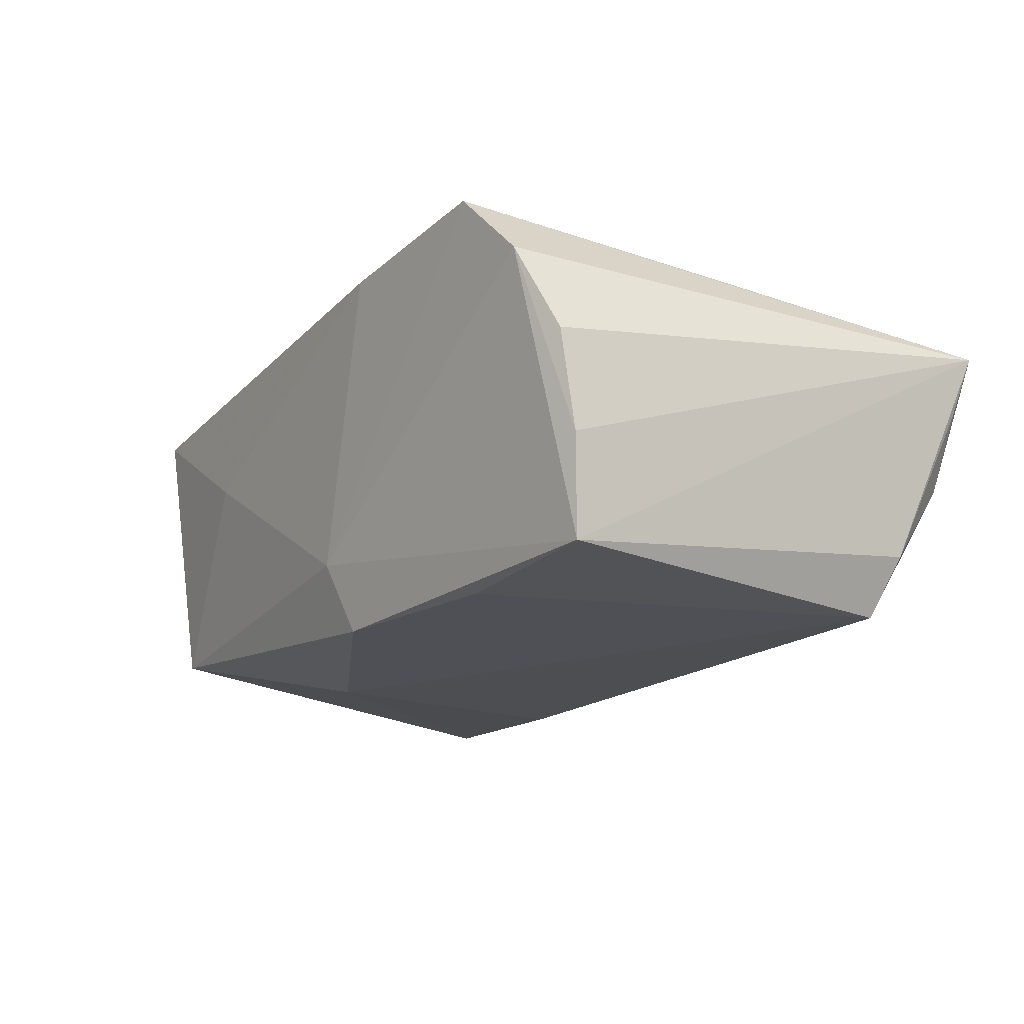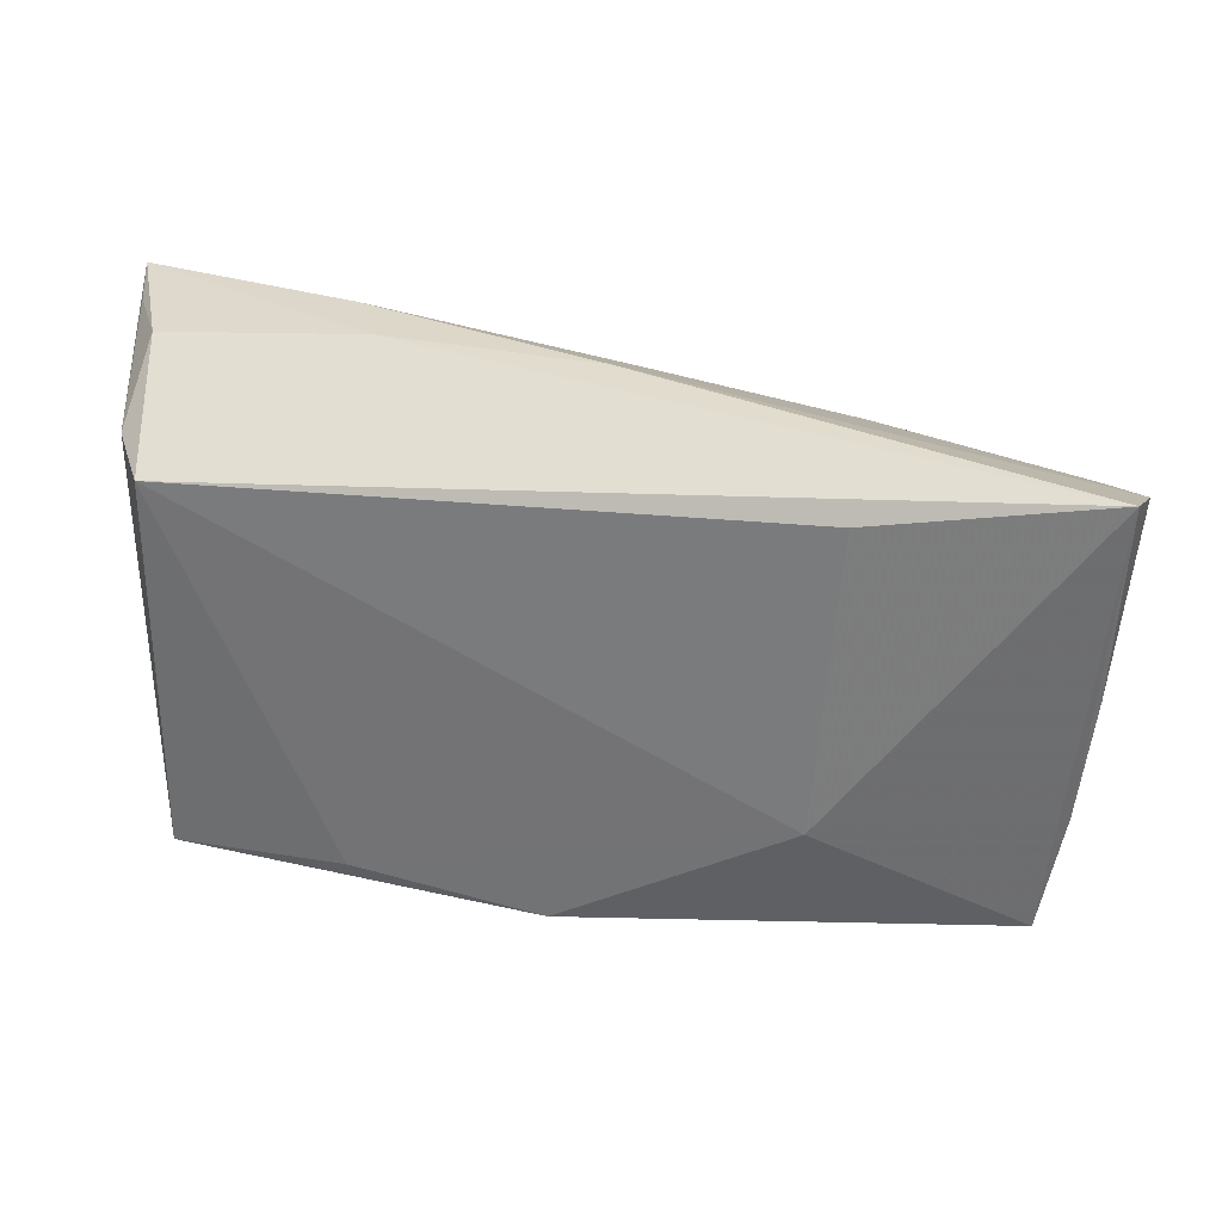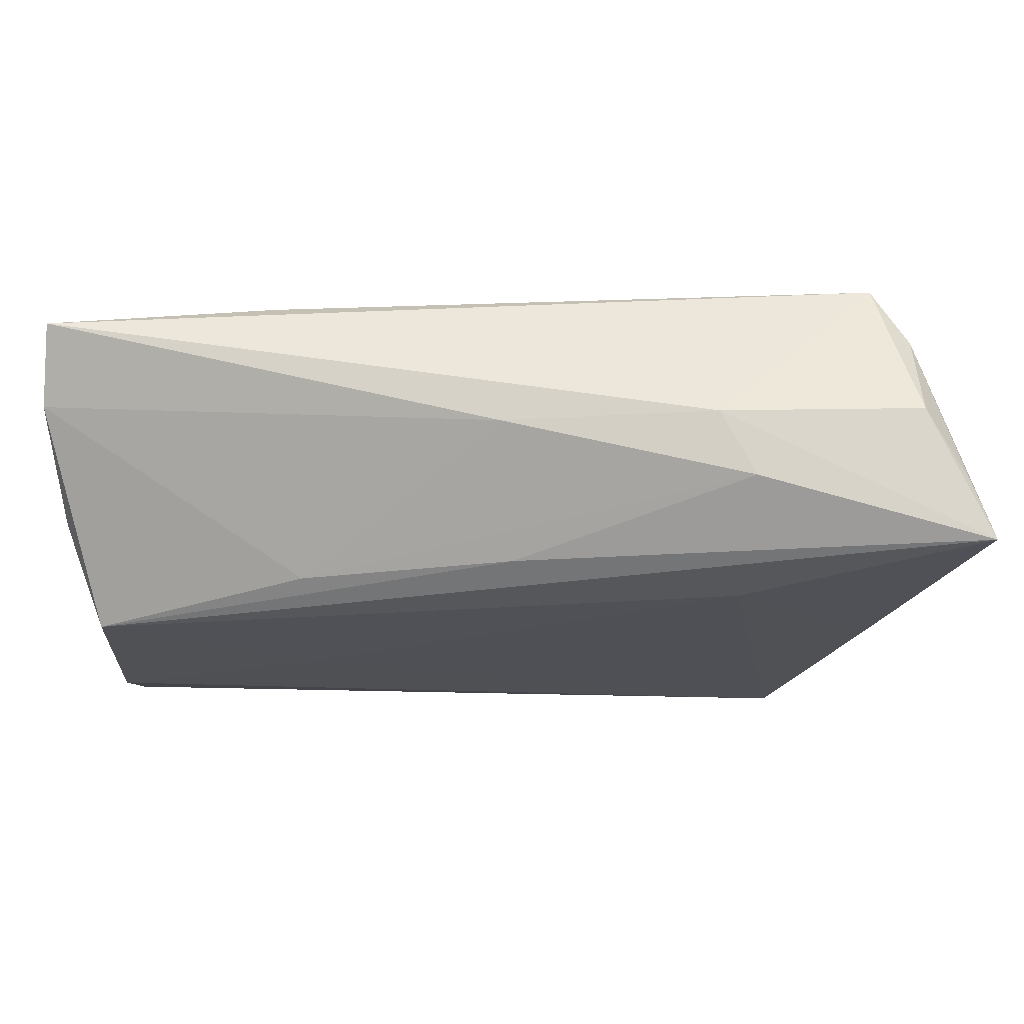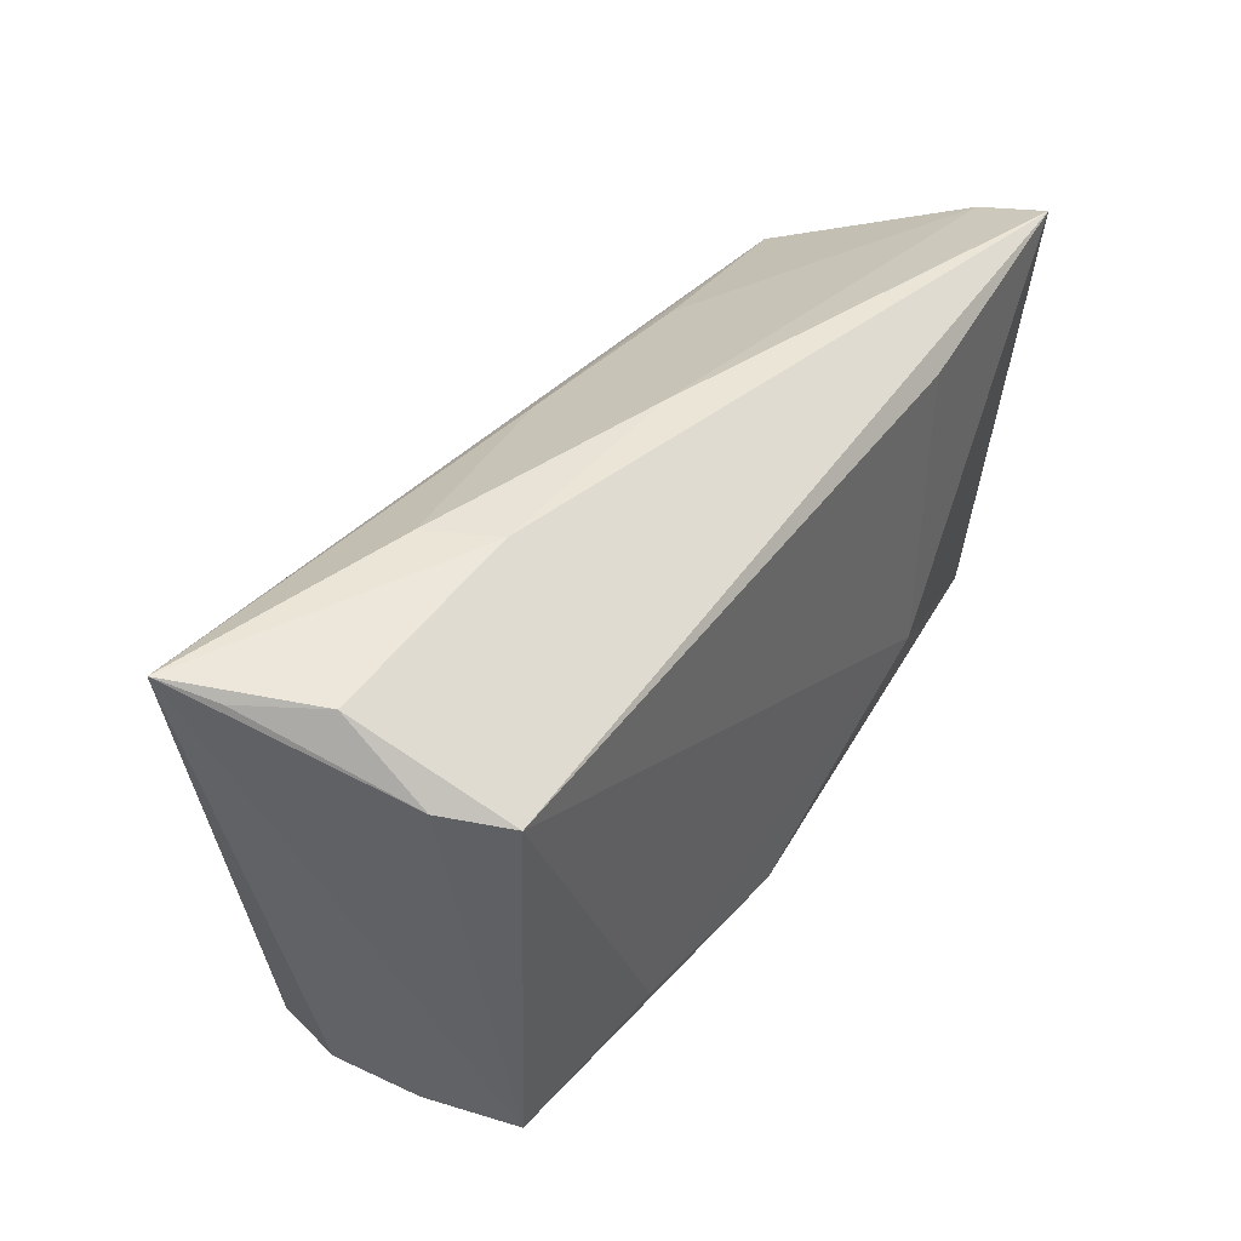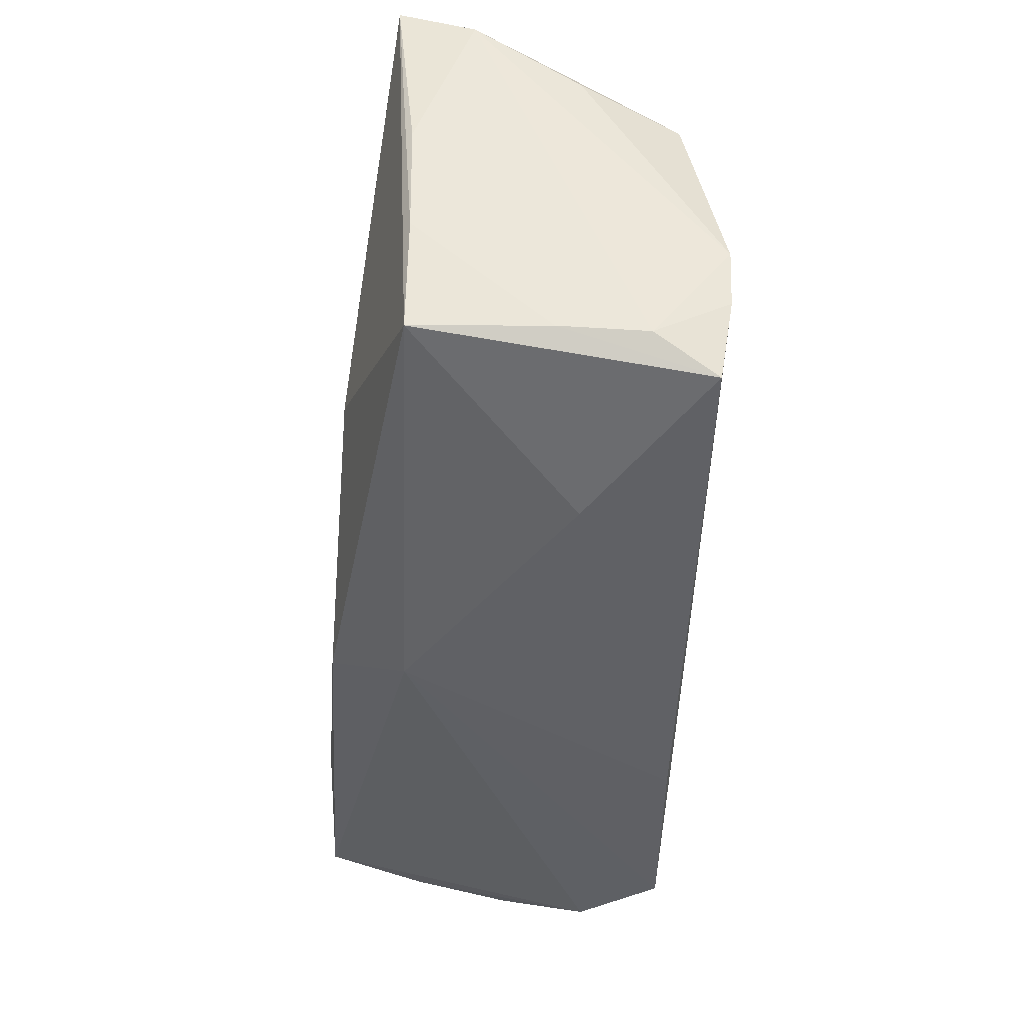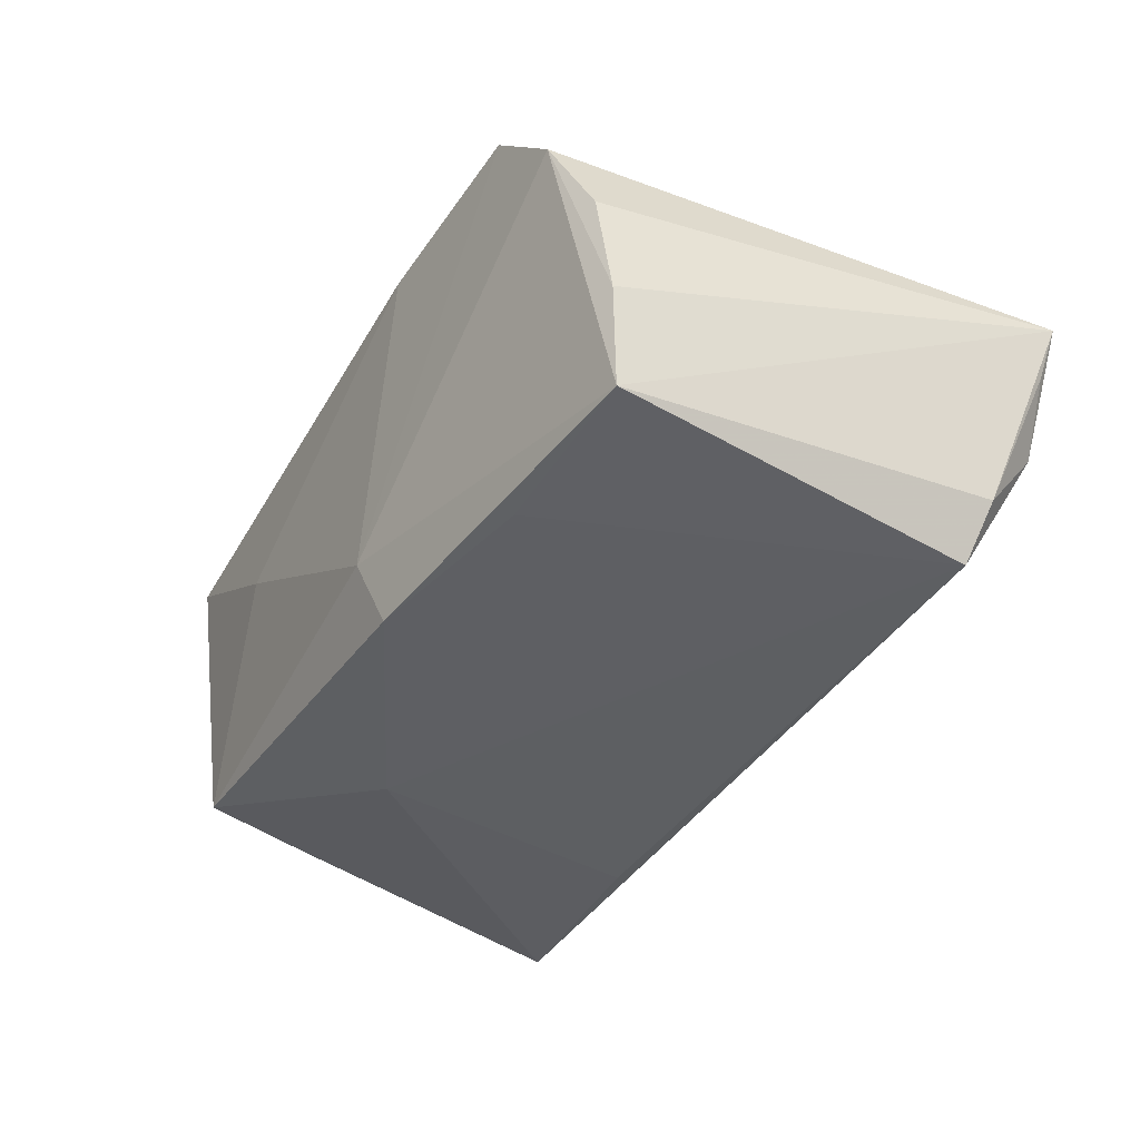
<metadata>
{"format":"obj","ext":"obj","renderer":"f3d","projection":"perspective","resolution":1024,"background":"white","views":[{"elev":-19.3,"azim":54.3,"up":"+Z"},{"elev":31.7,"azim":-166.8,"up":"+Y"},{"elev":78.6,"azim":-1.4,"up":"+Y"},{"elev":44.8,"azim":126.2,"up":"+Y"},{"elev":-45.4,"azim":-94.5,"up":"+Y"},{"elev":-41.9,"azim":57.1,"up":"+Z"}]}
</metadata>
<code>
v -0.05294 -0.0103 0.02162
v -0.05255 -0.00774 -0.01404
v 0.02858 0.0341 0.004403
v -0.05146 0.01494 0.01761
v -0.04968 -0.02761 0.01986
v -0.001269 0.03342 -0.003021
v 0.04492 0.02352 -0.02067
v -0.05505 0.0186 0.005409
v 0.03647 -0.0325 0.02358
v 0.0459 6.706e-05 0.01846
v -0.0004087 -0.02828 -0.01175
v 0.02738 0.01898 0.01626
v 0.05635 0.03256 0.0125
v 0.02444 0.03427 -0.003366
v 0.05412 0.0313 0.005546
v -0.0284 0.02673 -0.01924
v 0.04576 -0.02311 -0.0197
v -0.05147 -0.0228 0.002044
v -0.000147 0.02596 0.0125
v -0.05185 -0.0177 0.02136
v -0.02585 -0.0095 -0.02067
v -0.02653 -0.002746 0.02024
v 0.04852 -0.02727 0.004028
v -0.04991 -0.02241 -0.01406
v 0.04485 -0.03108 0.01445
v 0.04925 0.02492 -0.01358
v -0.05528 0.03121 -0.01682
v 0.001945 -0.02546 -0.02065
v -0.02583 0.02187 0.01329
v -0.05635 0.0273 -0.007518
v 0.0249 -0.02231 -0.02067
v -0.02937 -0.02874 0.006743
v 0.04908 0.0321 -0.003604
v -0.05208 -0.02348 0.0124
v 0.04814 -0.02498 -0.007897
v 0.01314 -0.0325 0.02209
v -0.05417 0.007313 -0.01438
f 19 4 13
f 13 4 12
f 7 27 14
f 16 27 7
f 23 35 13
f 35 23 25
f 13 9 25
f 25 23 13
f 30 4 29
f 4 19 29
f 10 9 13
f 13 12 10
f 10 12 9
f 9 12 22
f 22 12 4
f 33 14 13
f 7 14 33
f 33 26 7
f 13 14 3
f 3 19 13
f 3 29 19
f 7 26 17
f 17 31 7
f 13 35 17
f 17 26 13
f 28 31 17
f 35 25 17
f 8 4 30
f 1 22 4
f 9 22 1
f 1 20 9
f 4 8 1
f 34 20 1
f 30 34 1
f 1 8 30
f 9 20 5
f 5 20 34
f 37 34 30
f 37 2 34
f 30 27 37
f 27 2 37
f 27 16 21
f 21 16 7
f 7 31 21
f 21 31 28
f 24 21 28
f 32 5 24
f 24 2 27
f 27 21 24
f 11 25 9
f 11 24 28
f 32 24 11
f 28 17 11
f 11 17 25
f 13 26 15
f 15 33 13
f 26 33 15
f 6 14 27
f 6 3 14
f 6 27 30
f 30 29 6
f 29 3 6
f 9 5 36
f 36 5 32
f 36 11 9
f 32 11 36
f 34 2 18
f 2 24 18
f 18 5 34
f 18 24 5

</code>
